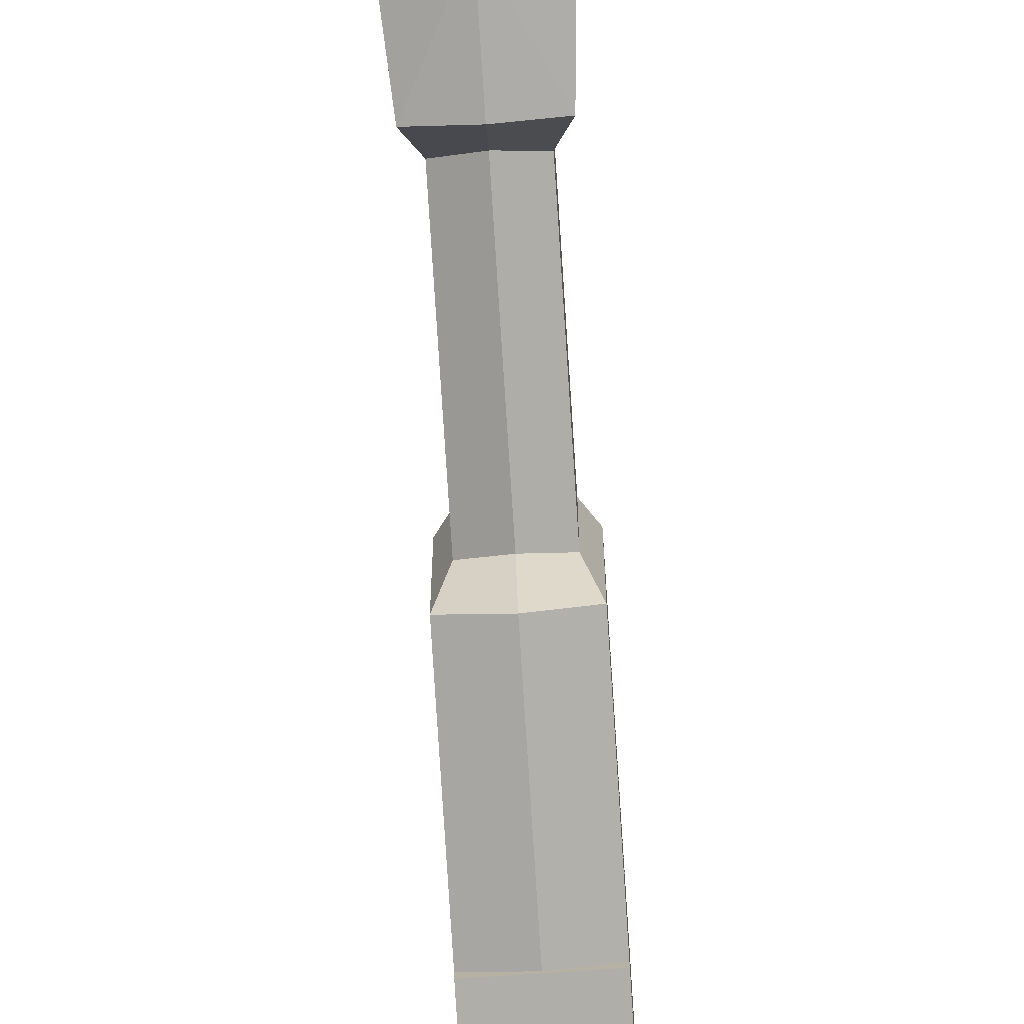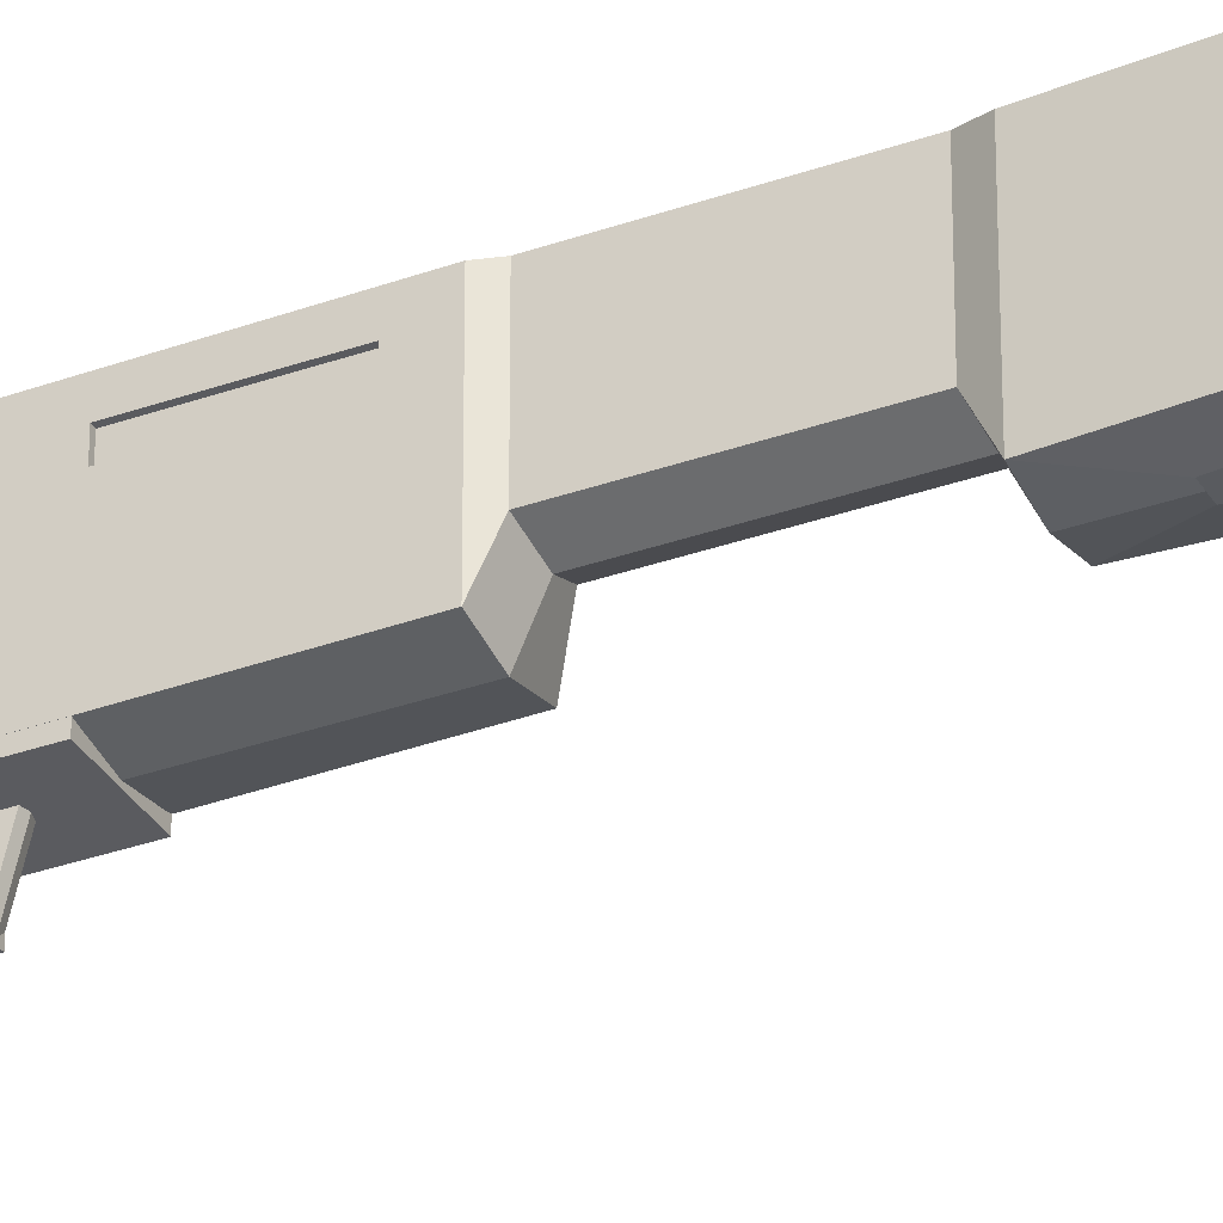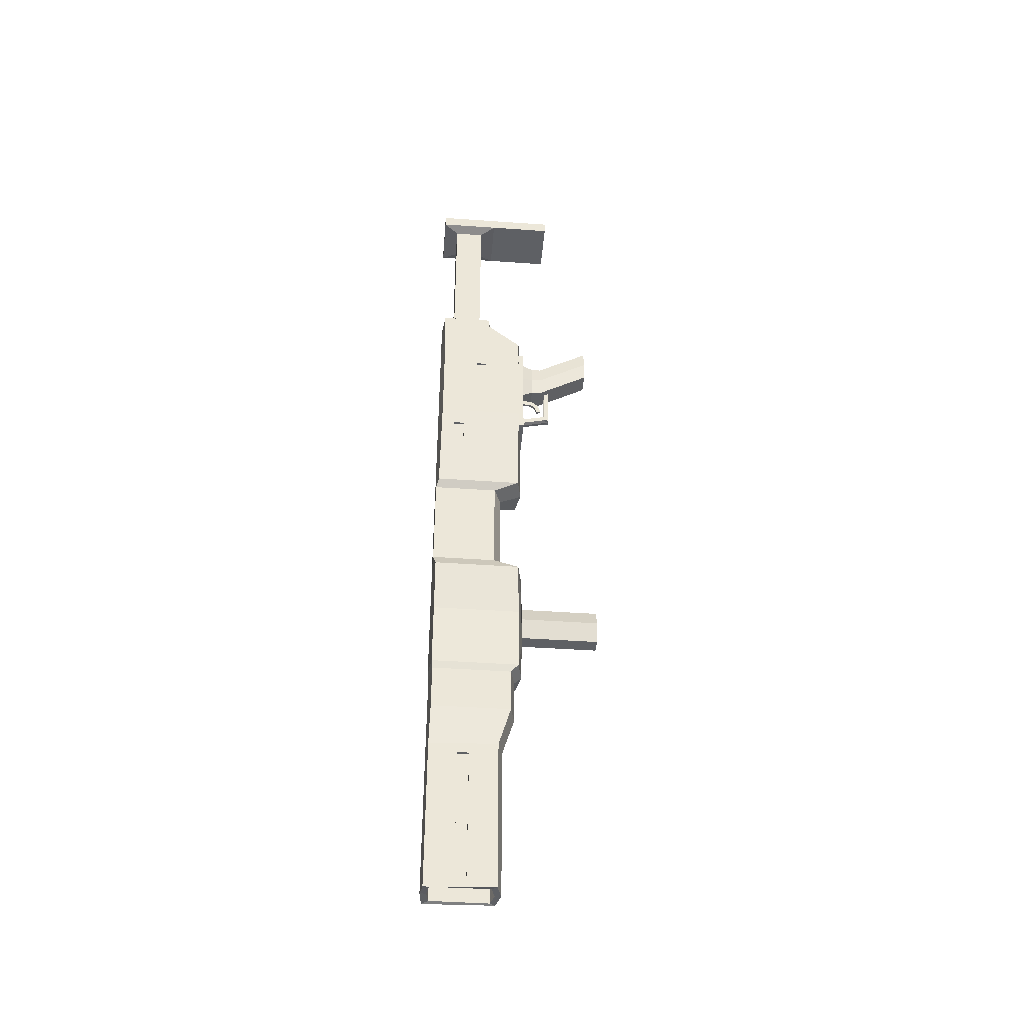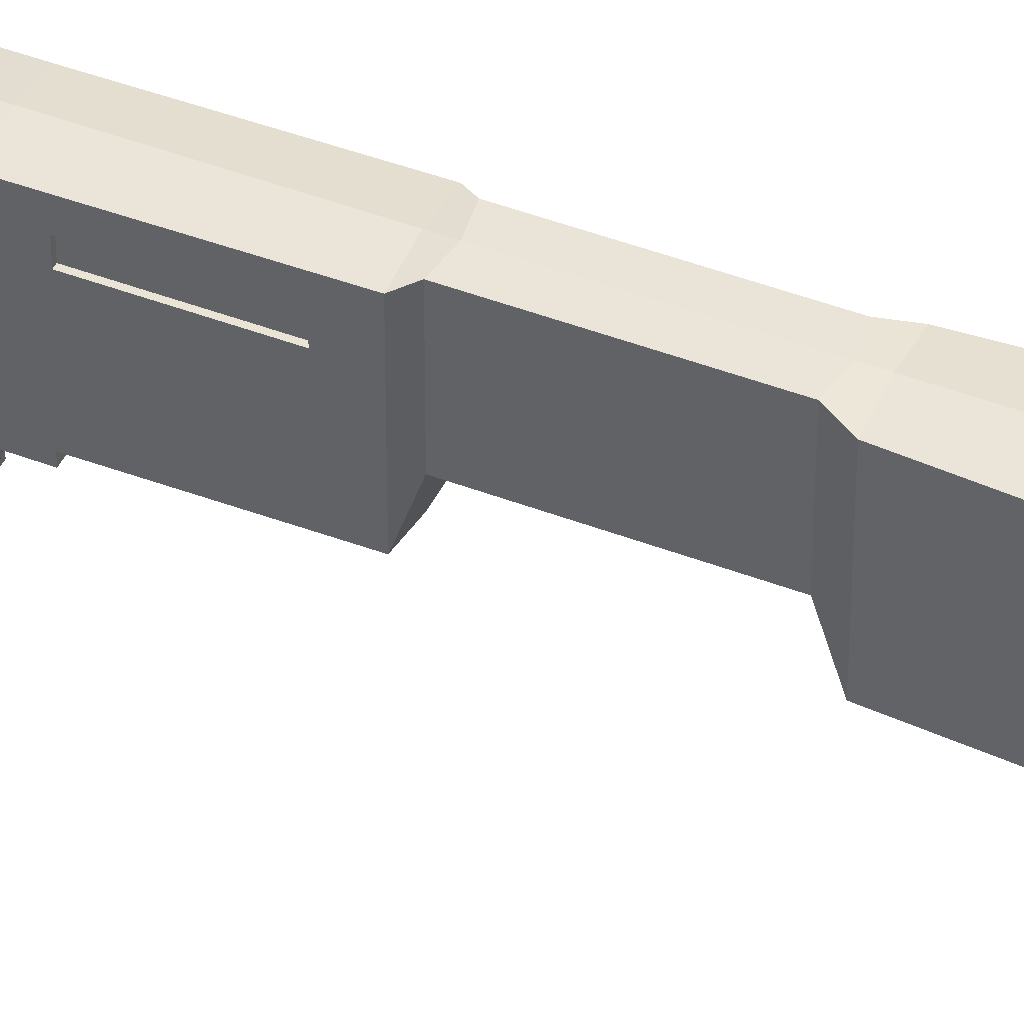
<metadata>
{"format":"obj","ext":"obj","renderer":"f3d","projection":"perspective","resolution":1024,"background":"white","views":[{"elev":-77.5,"azim":-176.3,"up":"+Y"},{"elev":-32.9,"azim":116.3,"up":"+Y"},{"elev":-43.0,"azim":-94.8,"up":"+Z"},{"elev":44.0,"azim":114.4,"up":"+Y"}]}
</metadata>
<code>
o Lmg_Cube.002
v 0.02172 0.02043 -0.2144
v 0.02172 0.02043 -0.2421
v 0.007534 -0.02663 -0.3624
v 0.02992 0.09874 -0.3153
v 0.007534 -0.02663 -0.4459
v 0.02992 0.09874 -0.493
v 0.02666 -0.01024 -0.503
v 0.02666 0.09745 -0.503
v 0.02172 0.09605 -0.2421
v 0.02172 0.09605 -0.2144
v 0.02994 0.07921 -0.1199
v 0.02994 0.06374 -0.1199
v 0.03 0.04537 0.0528
v 0.03 0.03003 0.0528
v 0.02666 -0.01024 -0.5664
v 0.02666 0.09745 -0.5664
v 0.02159 0.04453 -0.6363
v 0.02142 0.05995 -0.6369
v 0.03 0.04537 0.1139
v 0.03 0.03003 0.1139
v 0.02992 0.09874 0.2059
v 0.02992 0.02719 0.2059
v 0.02992 0.09874 0.2202
v 0.02992 0.02719 0.2202
v 0 -0.02663 -0.3624
v 0 0.1027 -0.3153
v 0 0.004202 -0.3012
v 0 -0.02663 -0.4459
v 0 0.1027 -0.493
v 0 -0.01666 -0.503
v 0 0.1014 -0.503
v 0 -0.01666 -0.5664
v 0 0.1027 -0.3012
v 0 0.1027 -0.1616
v 0 0.004202 -0.1616
v 0 0.1027 -0.1479
v 0 -0.02663 -0.1479
v 0 0.1027 0.003006
v 0 -0.02663 0.003006
v 0 0.1014 -0.5664
v 0 -0.000526 -0.6206
v 0 0.1015 -0.6206
v 0 0.1027 0.1636
v 0 -0.02663 0.1636
v 0 0.1027 0.2059
v 0 0.02077 0.2059
v 0 0.1027 0.2202
v 0 0.02077 0.2202
v 0.02272 0.08379 0.2278
v 0.02272 0.04214 0.2278
v 0 0.04214 0.2278
v 0 0.08379 0.2278
v 0.02272 0.08379 0.4542
v 0.02272 0.04214 0.4542
v 0 0.04214 0.4542
v 0 0.08379 0.4542
v 0.03676 0.1052 0.4597
v 0.03676 0.0207 0.4597
v 0 0.0207 0.4597
v 0 0.1052 0.4597
v 0.03676 0.1052 0.478
v 0.03676 0.0207 0.478
v 0 0.0207 0.478
v 0 0.1052 0.478
v 0 -0.06804 0.4597
v 0.03676 -0.06804 0.4597
v 0 -0.06804 0.478
v 0.03676 -0.06804 0.478
v 0.02992 -0.02021 -0.3153
v 0.02992 -0.02021 -0.493
v 0 -0.02663 -0.3153
v 0 -0.02663 -0.493
v 0 -0.02691 -0.3785
v 0 -0.02691 -0.4298
v 0.009752 -0.02691 -0.3785
v 0.009752 -0.02691 -0.4298
v 0 -0.1019 -0.3785
v 0 -0.1019 -0.4298
v 0.009752 -0.1019 -0.3785
v 0.009752 -0.1019 -0.4298
v 0 -0.1328 -0.3785
v 0 -0.1328 -0.4298
v 0.009752 -0.1328 -0.3785
v 0.009752 -0.1328 -0.4298
v 0.03592 0.09874 -0.4041
v 0.03592 -0.02021 -0.4041
v 0 0.1027 -0.4041
v 0.007534 -0.02663 -0.4041
v 0.0198 -0.02691 -0.4041
v 0.0198 -0.1019 -0.4041
v 0 -0.1328 -0.4041
v 0.0198 -0.1328 -0.4041
v 0.02992 -0.02021 -0.02243
v 0.02992 -0.02021 0.1382
v 0 -0.02021 -0.02243
v 0 -0.02021 0.1382
v 0 -0.02928 -0.02243
v 0.02992 -0.02928 -0.02243
v 0 -0.02928 0.1382
v 0.02992 -0.02928 0.1382
v 0.02992 -0.02021 0.08486
v 0 -0.02021 0.08486
v 0.02992 -0.02928 0.08486
v 0 -0.02928 0.06704
v 0.01397 -0.04459 0.07032
v 0.009426 -0.02928 0.1382
v 0.01397 -0.04459 0.1236
v 0.009426 -0.02928 0.06704
v 0 -0.04459 0.1236
v 0 -0.04459 0.07032
v 0.01397 -0.05775 0.07032
v 0 -0.05775 0.07032
v 0 -0.05775 0.1236
v 0.01397 -0.05775 0.1236
v 0.01397 -0.1299 0.1135
v 0 -0.1299 0.1135
v 0 -0.1299 0.1668
v 0.01397 -0.1299 0.1668
v 0 0.09311 -0.8358
v 0.0172 0.09005 -0.8358
v 0.0172 0.01292 -0.8358
v 0 0.007899 -0.8358
v 0 0.1015 -0.8358
v 0.02142 0.05995 -0.8227
v 0.02159 0.04453 -0.822
v 0 -0.000526 -0.8358
v 0 0.09311 -0.8106
v 0 0.007899 -0.8106
v 0.0172 0.09005 -0.8106
v 0.0172 0.01292 -0.8106
v 0 -0.07116 0.08217
v 0.005027 -0.07116 0.08217
v 0 -0.06934 0.08217
v 0.005027 -0.06428 0.08217
v 0.01064 -0.06934 0.08217
v 0 -0.06934 0.08217
v 0.01064 -0.07622 0.08217
v 0 -0.07622 0.08217
v 0 -0.06934 0.02489
v 0 -0.07116 0.02489
v 0.005027 -0.06428 0.02489
v 0.005027 -0.07116 0.02489
v 0 -0.06934 0.01742
v 0 -0.07116 0.01742
v 0.005027 -0.06428 0.01742
v 0.005027 -0.07116 0.01742
v 0.005027 -0.0243 0.0148
v 0.005027 -0.0243 0.007328
v 0 -0.02936 0.0148
v 0 -0.02936 0.007328
v 0 -0.02905 0.06222
v 0.01372 -0.02905 0.06222
v 0 -0.02905 0.05475
v 0.01372 -0.02905 0.05475
v 0.001709 -0.0291 0.06222
v 0 -0.0291 0.06222
v 0.001709 -0.02899 0.05475
v 0 -0.02899 0.05475
v 0.001709 -0.04339 0.06149
v 0 -0.04339 0.06149
v 0.001709 -0.0417 0.0543
v 0 -0.0417 0.0543
v 0.001709 -0.05361 0.0543
v 0 -0.05361 0.0543
v 0.001709 -0.04878 0.0497
v 0 -0.04878 0.0497
v 0.001709 -0.05886 0.04043
v 0 -0.05886 0.04043
v 0.001709 -0.05296 0.0384
v 0 -0.05296 0.0384
v 0 -0.02021 0.1115
v 0.02992 -0.02021 0.1115
v 0.02992 -0.02928 0.1115
v 0.01237 -0.02928 0.1026
v 0.01691 -0.04459 0.09698
v 0.01691 -0.05775 0.09698
v 0 -0.1299 0.1402
v 0.01691 -0.1299 0.1402
v 0.021 0.09858 -0.6232
v 0.02201 0.005898 -0.6206
v 0.021 0.09858 -0.8384
v 0.02201 0.005898 -0.8358
v 0.01706 0.05987 -0.6369
v 0.01723 0.04445 -0.6363
v 0.01706 0.05987 -0.8227
v 0.01723 0.04445 -0.822
v 0.02172 0.1023 -0.1584
v 0.02172 0.1023 -0.298
v 0.02172 0.01418 -0.1584
v 0.02172 0.01418 -0.298
v 0.02999 0.079 -0.02495
v 0.02999 0.06354 -0.02495
v 0.03 0.09717 0.1636
v 0.03 -0.02177 0.1636
v 0.02657 0.04537 0.0528
v 0.02657 0.03003 0.0528
v 0.02657 0.04537 0.1139
v 0.02657 0.03003 0.1139
v 0.02992 0.09874 -0.1479
v 0.02992 -0.02021 -0.1479
v 0.03 0.09717 0.00304
v 0.03 -0.02177 0.00304
v 0.02655 0.07921 -0.1199
v 0.02655 0.06374 -0.1199
v 0.0266 0.079 -0.02495
v 0.0266 0.06354 -0.02495
v -0.02172 0.02043 -0.2144
v -0.02172 0.02043 -0.2421
v -0.007534 -0.02663 -0.3624
v -0.02992 0.09874 -0.3153
v -0.007534 -0.02663 -0.4459
v -0.02992 0.09874 -0.493
v -0.02666 -0.01024 -0.503
v -0.02666 0.09745 -0.503
v -0.02172 0.09605 -0.2421
v -0.02172 0.09605 -0.2144
v -0.02994 0.07921 -0.1199
v -0.02994 0.06374 -0.1199
v -0.03 0.04537 0.0528
v -0.03 0.03003 0.0528
v -0.02666 -0.01024 -0.5664
v -0.02666 0.09745 -0.5664
v -0.02159 0.04453 -0.6363
v -0.02142 0.05995 -0.6369
v -0.03 0.04537 0.1139
v -0.03 0.03003 0.1139
v -0.02992 0.09874 0.2059
v -0.02992 0.02719 0.2059
v -0.02992 0.09874 0.2202
v -0.02992 0.02719 0.2202
v -0.02272 0.08379 0.2278
v -0.02272 0.04214 0.2278
v -0.02272 0.08379 0.4542
v -0.02272 0.04214 0.4542
v -0.03676 0.1052 0.4597
v -0.03676 0.0207 0.4597
v -0.03676 0.1052 0.478
v -0.03676 0.0207 0.478
v -0.03676 -0.06804 0.4597
v -0.03676 -0.06804 0.478
v -0.02992 -0.02021 -0.3153
v -0.02992 -0.02021 -0.493
v -0.009752 -0.02691 -0.3785
v -0.009752 -0.02691 -0.4298
v -0.009752 -0.1019 -0.3785
v -0.009752 -0.1019 -0.4298
v -0.009752 -0.1328 -0.3785
v -0.009752 -0.1328 -0.4298
v -0.03592 0.09874 -0.4041
v -0.03592 -0.02021 -0.4041
v -0.007534 -0.02663 -0.4041
v -0.0198 -0.02691 -0.4041
v -0.0198 -0.1019 -0.4041
v -0.0198 -0.1328 -0.4041
v -0.02992 -0.02021 -0.02243
v -0.02992 -0.02021 0.1382
v -0.02992 -0.02928 -0.02243
v -0.02992 -0.02928 0.1382
v -0.02992 -0.02021 0.08486
v -0.02992 -0.02928 0.08486
v -0.01397 -0.04459 0.07032
v -0.009426 -0.02928 0.1382
v -0.01397 -0.04459 0.1236
v -0.009426 -0.02928 0.06704
v -0.01397 -0.05775 0.07032
v -0.01397 -0.05775 0.1236
v -0.01397 -0.1299 0.1135
v -0.01397 -0.1299 0.1668
v -0.0172 0.09005 -0.8358
v -0.0172 0.01292 -0.8358
v -0.02142 0.05995 -0.8227
v -0.02159 0.04453 -0.822
v -0.0172 0.09005 -0.8106
v -0.0172 0.01292 -0.8106
v -0.005027 -0.07116 0.08217
v -0.005027 -0.06428 0.08217
v -0.01064 -0.06934 0.08217
v -0.01064 -0.07622 0.08217
v -0.005027 -0.06428 0.02489
v -0.005027 -0.07116 0.02489
v -0.005027 -0.06428 0.01742
v -0.005027 -0.07116 0.01742
v -0.005027 -0.0243 0.0148
v -0.005027 -0.0243 0.007328
v -0.01372 -0.02905 0.06222
v -0.01372 -0.02905 0.05475
v -0.001709 -0.0291 0.06222
v -0.001709 -0.02899 0.05475
v -0.001709 -0.04339 0.06149
v -0.001709 -0.0417 0.0543
v -0.001709 -0.05361 0.0543
v -0.001709 -0.04878 0.0497
v -0.001709 -0.05886 0.04043
v -0.001709 -0.05296 0.0384
v -0.02992 -0.02021 0.1115
v -0.02992 -0.02928 0.1115
v -0.01237 -0.02928 0.1026
v -0.01691 -0.04459 0.09698
v -0.01691 -0.05775 0.09698
v -0.01691 -0.1299 0.1402
v -0.021 0.09858 -0.6232
v -0.02201 0.005898 -0.6206
v -0.021 0.09858 -0.8384
v -0.02201 0.005898 -0.8358
v -0.01706 0.05987 -0.6369
v -0.01723 0.04445 -0.6363
v -0.01706 0.05987 -0.8227
v -0.01723 0.04445 -0.822
v -0.02172 0.1023 -0.1584
v -0.02172 0.1023 -0.298
v -0.02172 0.01418 -0.1584
v -0.02172 0.01418 -0.298
v -0.02999 0.079 -0.02495
v -0.02999 0.06354 -0.02495
v -0.03 0.09717 0.1636
v -0.03 -0.02177 0.1636
v -0.02657 0.04537 0.0528
v -0.02657 0.03003 0.0528
v -0.02657 0.04537 0.1139
v -0.02657 0.03003 0.1139
v -0.02992 0.09874 -0.1479
v -0.02992 -0.02021 -0.1479
v -0.03 0.09717 0.00304
v -0.03 -0.02177 0.00304
v -0.02655 0.07921 -0.1199
v -0.02655 0.06374 -0.1199
v -0.0266 0.079 -0.02495
v -0.0266 0.06354 -0.02495
f 87 85 6 29
f 69 4 188 190
f 71 69 190 27
f 29 6 8 31
f 85 86 70 6
f 8 7 15 16
f 6 70 7 8
f 31 8 16 40
f 2 9 10 1
f 27 190 189 35
f 37 200 202 39
f 189 187 199 200
f 35 189 200 37
f 12 11 203 204
f 40 16 179 42
f 42 179 181 123
f 16 15 180 179
f 44 194 22 46
f 13 19 197 195
f 39 202 194 44
f 194 193 21 22
f 22 21 23 24
f 46 22 24 48
f 24 23 49 50
f 21 45 47 23
f 193 43 45 21
f 15 32 41 180
f 201 38 43 193
f 199 36 38 201
f 187 34 36 199
f 188 33 34 187
f 4 26 33 188
f 7 30 32 15
f 70 72 30 7
f 3 25 73 75
f 49 52 56 53
f 23 47 52 49
f 48 24 50 51
f 53 56 60 57
f 50 49 53 54
f 51 50 54 55
f 59 58 66 65
f 55 54 58 59
f 54 53 57 58
f 62 61 64 63
f 57 60 64 61
f 58 57 61 62
f 65 66 68 67
f 62 63 67 68
f 58 62 68 66
f 88 5 70 86
f 25 3 69 71
f 5 28 72 70
f 75 73 77 79
f 28 5 76 74
f 88 3 75 89
f 78 80 84 82
f 74 76 80 78
f 89 75 79 90
f 92 91 82 84
f 90 79 83 92
f 79 77 81 83
f 80 90 92 84
f 83 81 91 92
f 76 89 90 80
f 5 88 89 76
f 3 88 86 69
f 4 69 86 85
f 26 4 85 87
f 171 96 94 172
f 173 100 106 174
f 94 96 99 100
f 172 94 100 173
f 95 93 98 97
f 93 101 103 98
f 97 98 103 104
f 95 102 101 93
f 174 106 107 175
f 104 103 108
f 100 99 106
f 110 105 111 112
f 104 108 105 110
f 106 99 109 107
f 114 113 117 118
f 107 109 113 114
f 175 107 114 176
f 177 178 118 117
f 112 111 115 116
f 176 114 118 178
f 120 121 130 129
f 18 17 184 183
f 180 41 126 182
f 120 119 123 181
f 121 120 181 182
f 122 121 182 126
f 128 127 129 130
f 121 122 128 130
f 119 120 129 127
f 134 132 142 141
f 136 138 137 135
f 135 137 132 134
f 136 135 134 133
f 137 138 131 132
f 141 145 148 147
f 132 131 140 142
f 133 134 141 139
f 143 145 146 144
f 141 142 146 145
f 142 140 144 146
f 149 147 148 150
f 139 141 147 149
f 145 143 150 148
f 152 154 153 151
f 157 155 159 161
f 154 152 155 157
f 152 151 156 155
f 153 154 157 158
f 162 161 165 166
f 155 156 160 159
f 158 157 161 162
f 166 165 169 170
f 161 159 163 165
f 159 160 164 163
f 167 168 170 169
f 165 163 167 169
f 163 164 168 167
f 111 176 178 115
f 116 115 178 177
f 105 175 176 111
f 108 174 175 105
f 101 172 173 103
f 103 173 174 108
f 102 171 172 101
f 17 18 179 180
f 124 125 182 181
f 18 124 181 179
f 125 17 180 182
f 183 184 186 185
f 17 125 186 184
f 125 124 185 186
f 124 18 183 185
f 10 9 188 187
f 1 10 187 189
f 9 2 190 188
f 2 1 189 190
f 13 14 202 201
f 20 19 193 194
f 19 13 201 193
f 14 20 194 202
f 196 195 197 198
f 14 13 195 196
f 20 14 196 198
f 19 20 198 197
f 11 12 200 199
f 192 191 201 202
f 12 192 202 200
f 191 11 199 201
f 204 203 205 206
f 11 191 205 203
f 191 192 206 205
f 192 12 204 206
f 87 29 212 249
f 241 312 310 210
f 71 27 312 241
f 29 31 214 212
f 249 212 242 250
f 214 222 221 213
f 212 214 213 242
f 31 40 222 214
f 208 207 216 215
f 27 35 311 312
f 37 39 324 322
f 311 322 321 309
f 35 37 322 311
f 218 326 325 217
f 40 42 301 222
f 42 123 303 301
f 222 301 302 221
f 44 46 228 316
f 219 317 319 225
f 39 44 316 324
f 316 228 227 315
f 228 230 229 227
f 46 48 230 228
f 230 232 231 229
f 227 229 47 45
f 315 227 45 43
f 221 302 41 32
f 323 315 43 38
f 321 323 38 36
f 309 321 36 34
f 310 309 34 33
f 210 310 33 26
f 213 221 32 30
f 242 213 30 72
f 209 243 73 25
f 231 233 56 52
f 229 231 52 47
f 48 51 232 230
f 233 235 60 56
f 232 234 233 231
f 51 55 234 232
f 59 65 239 236
f 55 59 236 234
f 234 236 235 233
f 238 63 64 237
f 235 237 64 60
f 236 238 237 235
f 65 67 240 239
f 238 240 67 63
f 236 239 240 238
f 251 250 242 211
f 25 71 241 209
f 211 242 72 28
f 243 245 77 73
f 28 74 244 211
f 251 252 243 209
f 78 82 248 246
f 74 78 246 244
f 252 253 245 243
f 254 248 82 91
f 253 254 247 245
f 245 247 81 77
f 246 248 254 253
f 247 254 91 81
f 244 246 253 252
f 211 244 252 251
f 209 241 250 251
f 210 249 250 241
f 26 87 249 210
f 171 295 256 96
f 296 297 262 258
f 256 258 99 96
f 295 296 258 256
f 95 97 257 255
f 255 257 260 259
f 97 104 260 257
f 95 255 259 102
f 297 298 263 262
f 104 264 260
f 258 262 99
f 110 112 265 261
f 104 110 261 264
f 262 263 109 99
f 266 268 117 113
f 263 266 113 109
f 298 299 266 263
f 177 117 268 300
f 112 116 267 265
f 299 300 268 266
f 269 273 274 270
f 224 305 306 223
f 302 304 126 41
f 269 303 123 119
f 270 304 303 269
f 122 126 304 270
f 128 274 273 127
f 270 274 128 122
f 119 127 273 269
f 276 279 280 275
f 136 277 278 138
f 277 276 275 278
f 136 133 276 277
f 278 275 131 138
f 279 283 284 281
f 275 280 140 131
f 133 139 279 276
f 143 144 282 281
f 279 281 282 280
f 280 282 144 140
f 149 150 284 283
f 139 149 283 279
f 281 284 150 143
f 285 151 153 286
f 288 290 289 287
f 286 288 287 285
f 285 287 156 151
f 153 158 288 286
f 162 166 292 290
f 287 289 160 156
f 158 162 290 288
f 166 170 294 292
f 290 292 291 289
f 289 291 164 160
f 293 294 170 168
f 292 294 293 291
f 291 293 168 164
f 265 267 300 299
f 116 177 300 267
f 261 265 299 298
f 264 261 298 297
f 259 260 296 295
f 260 264 297 296
f 102 259 295 171
f 223 302 301 224
f 271 303 304 272
f 224 301 303 271
f 272 304 302 223
f 305 307 308 306
f 223 306 308 272
f 272 308 307 271
f 271 307 305 224
f 216 309 310 215
f 207 311 309 216
f 215 310 312 208
f 208 312 311 207
f 219 323 324 220
f 226 316 315 225
f 225 315 323 219
f 220 324 316 226
f 318 320 319 317
f 220 318 317 219
f 226 320 318 220
f 225 319 320 226
f 217 321 322 218
f 314 324 323 313
f 218 322 324 314
f 313 323 321 217
f 326 328 327 325
f 217 325 327 313
f 313 327 328 314
f 314 328 326 218

</code>
